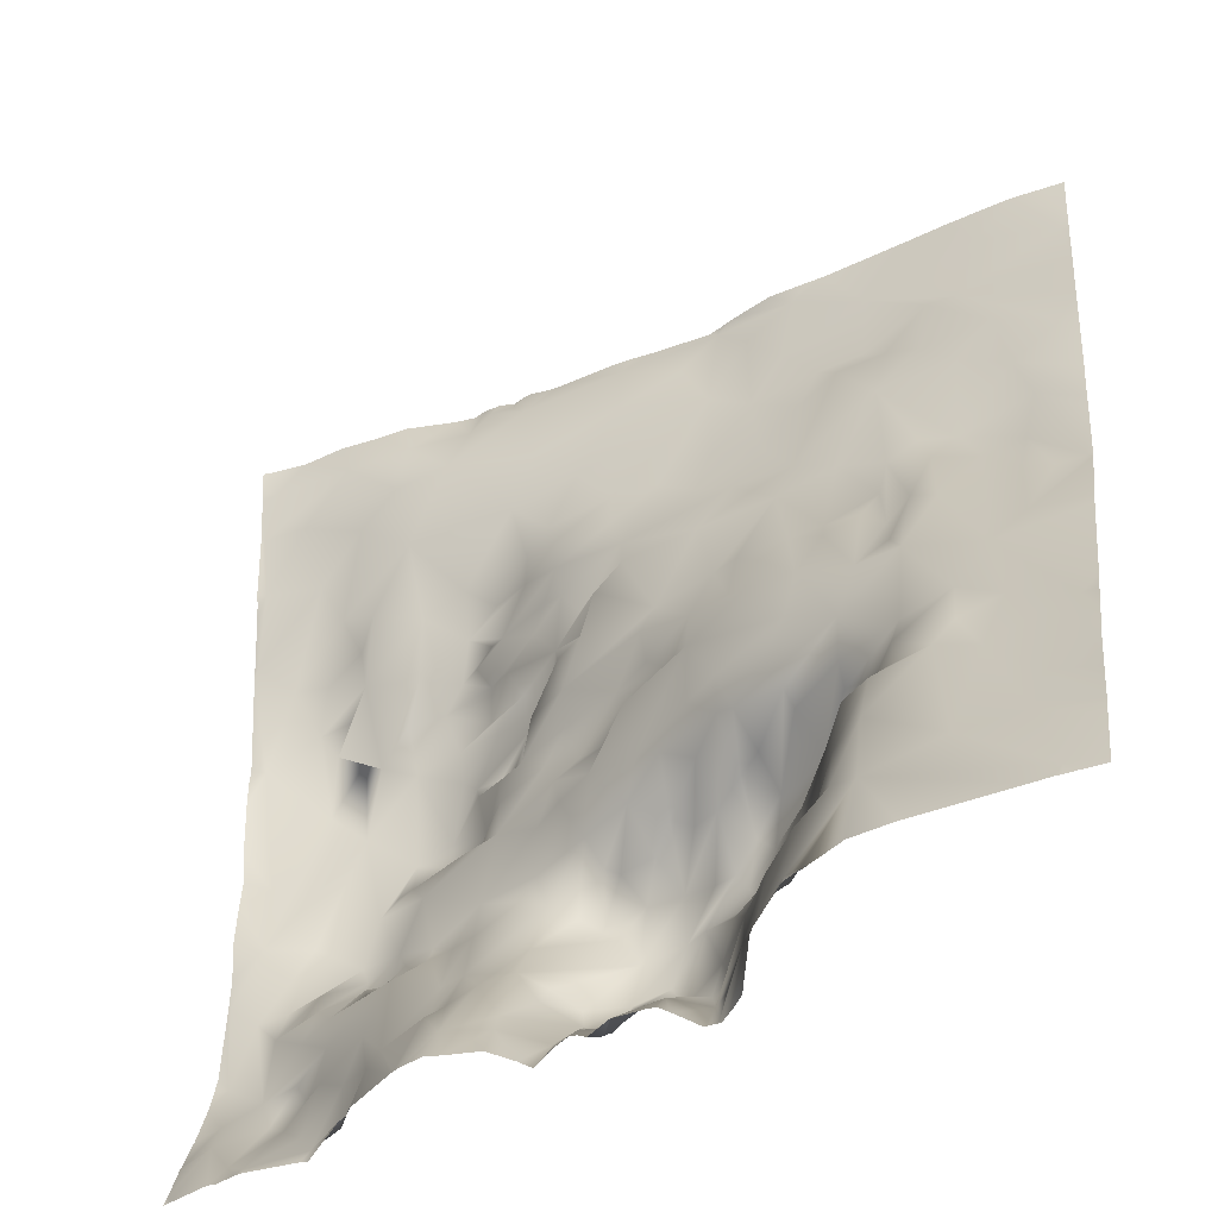
<metadata>
{"format":"obj","ext":"obj","renderer":"f3d","projection":"perspective","resolution":1024,"background":"white","views":[{"elev":-40.1,"azim":18.5,"up":"+Z"}]}
</metadata>
<code>
o lod_0_410_Cube
v 953.6 25.24 -295.2
v 954.2 25.65 -303.3
v 953.6 26.74 -312.5
v 954.9 28.21 -325.9
v 961.2 25.04 -304.3
v 958.9 24.19 -295.8
v 958 27.17 -316.6
v 966.4 22.94 -299.3
v 964 25.05 -309.8
v 964.7 21.99 -290.6
v 971.1 21.04 -296.1
v 954.9 24.42 -289.3
v 972.3 21.17 -290.3
v 979.3 21.68 -289.7
v 982 21.15 -287.8
v 984.2 21.94 -286.9
v 986.4 19.37 -290.6
v 977.5 19.5 -296
v 973.1 20.69 -305
v 987.9 18.42 -298.6
v 985.4 18.97 -305
v 998 16.88 -295.9
v 993.6 16.79 -304.2
v 997.7 19.05 -288.4
v 1008 15.27 -299.3
v 1005 16.67 -292.8
v 1009 18.43 -287
v 1039 10.18 -290.8
v 1047 8.054 -293.9
v 1026 12.76 -293.1
v 1036 9.107 -299.1
v 1047 4.886 -310
v 956.3 29.41 -340.4
v 956.6 28.16 -348.4
v 961.8 30.55 -331.9
v 960.6 28.91 -322
v 962.1 26.8 -317.2
v 966.5 25.07 -315
v 968.5 22.9 -311.8
v 967.1 25.25 -319.5
v 974.2 22.88 -314
v 979.2 22.34 -311.9
v 964.4 28.02 -321.7
v 962.5 29.59 -324.6
v 965.8 29.61 -325.8
v 967.8 29.23 -327.7
v 966.1 30.44 -335.7
v 973.4 24.64 -320.9
v 971.4 27.37 -324.4
v 978.9 24.62 -316.8
v 972.2 28.45 -330.2
v 975.5 27.41 -324
v 977.9 25.97 -321.4
v 977.2 27.64 -329
v 982.1 23.22 -319.5
v 980.3 23.66 -321.8
v 981.9 23.92 -324.3
v 983.9 21.44 -320.3
v 981.1 26.22 -327.2
v 984.7 21.11 -325.3
v 986.5 21.13 -328.7
v 988 19.41 -322.5
v 990.9 18.13 -326.3
v 989.3 18.79 -319.3
v 992 16.6 -320.6
v 991.5 16.11 -317.1
v 987.1 19.28 -315.6
v 982.6 22.84 -314.5
v 987.4 18.85 -312.4
v 991.4 16.03 -313.6
v 990 17.96 -309.6
v 997.8 15.63 -309.5
v 997.7 14.29 -314.5
v 999.6 12.9 -318.8
v 1003 14.84 -310.2
v 993.8 17.19 -322.7
v 1009 13.8 -308.6
v 1007 13.1 -313.7
v 1013 13.51 -303.1
v 1015 11.64 -311.4
v 1012 11.47 -315.9
v 1012 16.73 -290.7
v 1019 11.47 -307
v 1018 14.72 -288.6
v 1017 14.57 -296.2
v 1021 12.62 -301.7
v 1042 4.378 -314.6
v 1040 7.046 -305.6
v 1047 -10.56 -357
v 1033 9.796 -298.7
v 1026 12.3 -300.9
v 1032 8.622 -305.7
v 1023 10.53 -304.5
v 1028 10.44 -303.5
v 1018 9.659 -316.6
v 1028 7.448 -311.2
v 1036 6.832 -310.4
v 1014 9.915 -318.5
v 1036 5.524 -321.6
v 1008 9.998 -321.7
v 1017 7.644 -322.1
v 1023 7.45 -320.1
v 1000 11.67 -322.3
v 996.9 12.38 -324.9
v 1004 10.3 -330.4
v 994.4 15.81 -327
v 995.1 13.4 -329.4
v 992.2 15.19 -330
v 1010 7.878 -329.8
v 988.7 21.63 -329.9
v 993 14.37 -334.6
v 988.3 18.6 -333.8
v 986.4 23.15 -331.7
v 983.1 23.39 -330.8
v 977.5 28.17 -332.7
v 979.4 27.23 -334.5
v 976 29.79 -339
v 971.8 30.64 -340.1
v 980.6 24.69 -337.4
v 982.2 26.56 -334.4
v 984.6 24.09 -335.4
v 987.1 19.36 -338.6
v 984.2 20.94 -339
v 980.9 26.53 -341.3
v 984.6 20.41 -342
v 976.1 29.47 -342
v 981 24.63 -343.8
v 972.8 27.51 -345.1
v 970.1 30.05 -344.1
v 968.2 30.22 -346.1
v 979.6 22.97 -345.7
v 961.8 29.22 -348.9
v 984.5 20.05 -346.1
v 975.2 24.4 -348.7
v 990 18 -340.6
v 992.6 16.6 -337.5
v 994.3 15.75 -342.4
v 999.1 12.74 -337.7
v 1002 10.47 -332.8
v 991.8 15.71 -344.5
v 1008 5.961 -336
v 1003 10.21 -336.9
v 1006 9.046 -339.2
v 1001 10.01 -341.5
v 1008 5.143 -340.3
v 998 13.27 -343.2
v 996.3 12.73 -346.9
v 1002 9.849 -348.4
v 1015 3.438 -336.6
v 1012 6.301 -334.2
v 1013 6.251 -330
v 1016 4.002 -332.9
v 1019 5.556 -329.6
v 1020 1.27 -337.8
v 1022 4.314 -330
v 1023 2.446 -333
v 1019 0.377 -343.4
v 1026 2.885 -331
v 1028 4.872 -327.2
v 1028 5.704 -322.6
v 1029 2.468 -333.1
v 1026 -1.37 -340.7
v 1032 5.657 -320.8
v 1033 2.958 -325.8
v 1031 0.706 -332
v 1029 -0.25 -337.5
v 1031 -2.906 -341
v 1025 -2.467 -347.1
v 1034 -0.458 -333.8
v 1038 3.626 -326.5
v 1039 -5.042 -344.4
v 1042 2.239 -326.7
v 1044 3.052 -320.5
v 1048 -0.345 -332.8
v 1042 -0.234 -332.3
v 1045 0.165 -332.6
v 1042 -3.97 -340.9
v 1040 -8.992 -354
v 1036 -6.881 -350.3
v 1044 -10.94 -358.1
v 1031 -5.703 -351.7
v 1036 -8.304 -355
v 1047 -13.38 -362.9
v 1038 -10.52 -360.2
v 1043 -13.5 -366.5
v 1043 -15.65 -371.7
v 1034 -9.715 -358.4
v 1036 -14.59 -371.6
v 1045 -18.95 -379.9
v 1028 -14.45 -374.1
v 1028 -10.9 -365.4
v 1025 -12.35 -372.8
v 1021 -12.19 -380.5
v 1006 4.74 -378.4
v 1009 10.78 -376.3
v 1010 6.016 -380.8
v 1015 -1.167 -378.2
v 1011 7.467 -377.2
v 1017 -3.355 -373.4
v 1013 5.605 -371
v 1021 -8.147 -373.1
v 1020 -2.13 -369.5
v 1023 -7.011 -370.5
v 1025 -8.486 -366.4
v 1021 -1.257 -368.4
v 1015 4.198 -369.3
v 1019 4.583 -366.2
v 1010 11.87 -366.7
v 1016 9.205 -366
v 1020 1.868 -363.2
v 1023 -4.085 -362.9
v 1019 4.851 -361.4
v 1012 12.67 -364.8
v 1025 -3.831 -357.7
v 1021 4.442 -359.3
v 1028 -9.462 -360.4
v 1031 -8.932 -358.9
v 1028 -4.468 -356.5
v 1030 -7.3 -355.2
v 1028 -2.543 -354.7
v 1024 0.569 -352.9
v 1021 5.92 -355
v 1024 -1.664 -351.5
v 1019 8.049 -358.3
v 1019 3.152 -351.9
v 1014 12.81 -359.5
v 1018 8.028 -356.5
v 1011 15.22 -361.6
v 1015 10.59 -355.2
v 1012 13.46 -357.3
v 1006 17.36 -363.7
v 1010 14.51 -360.2
v 1018 1.885 -350.3
v 1015 6.603 -353.1
v 1013 3.623 -349.9
v 1012 9.349 -353.2
v 1012 3.548 -345.8
v 1011 4.625 -349.3
v 1008 6.226 -346.2
v 1009 10.76 -355.5
v 1005 8.724 -349.2
v 1008 7.676 -351.5
v 1007 16.07 -359.8
v 1000 11.85 -351.8
v 1004 18.44 -364.1
v 1004 18 -359
v 1006 14.36 -354.1
v 1004 13.64 -353.3
v 1002 15.34 -355.9
v 1000 18.87 -358.8
v 998.1 16.93 -355.9
v 996.2 17.69 -354.3
v 999.1 19.26 -364.8
v 995.6 19.47 -360.3
v 997.1 19.06 -361.7
v 993.3 18.81 -358.7
v 995 15.59 -351.9
v 989.8 15.51 -363.3
v 990.3 18.53 -356.8
v 993.8 15.55 -349.7
v 989.6 12.71 -367.6
v 992.4 15.42 -347.4
v 989 18.77 -353
v 989.3 18.04 -347.9
v 982.4 21.54 -352.8
v 987.2 19.22 -355.2
v 987 13.89 -366.4
v 983.9 14.14 -365.8
v 983.1 18.03 -359.1
v 979.9 21.05 -357.8
v 986.6 10.75 -369.5
v 980.7 16.32 -365.2
v 984.2 9.457 -372
v 976.7 23.96 -355.2
v 980.9 13.38 -370.2
v 982.7 8.145 -373.7
v 978.5 18.99 -359.9
v 977.8 10.32 -374.8
v 975 18.17 -362.1
v 976.1 21.91 -359.1
v 974.2 23.12 -357.2
v 972.6 25.52 -354
v 972.1 19.9 -362.6
v 966.9 29.66 -352.2
v 971.6 26.14 -357
v 967.7 29.26 -354.1
v 970.3 23.03 -359.2
v 968.3 27.35 -356.6
v 967.5 21.3 -362.9
v 965.5 23.01 -360.7
v 963.3 27.85 -355.6
v 959.8 28.44 -356.6
v 962.3 26.06 -359.7
v 956.7 28.08 -357.5
v 960 25.46 -361.4
v 964.3 22.35 -364.5
v 953.4 28.34 -355
v 959.5 25.01 -368.6
v 954.6 27.25 -365
v 968.5 19.03 -367.6
v 955.6 24.32 -370.9
v 956.7 20.8 -375.2
v 959.5 18.72 -378.8
v 962.2 16.44 -380.7
v 961 23.78 -372.2
v 968.7 16.78 -379.7
v 966.7 18.51 -377.2
v 963.7 21.31 -374.4
v 965.6 21.78 -371.4
v 963.9 22.82 -368.7
v 968.8 17.49 -372.4
v 973.7 15.44 -369.5
v 972.4 14.59 -375
v 972.4 14.77 -379.3
v 976.4 10.46 -376.4
v 985.5 4.815 -377.6
v 990.2 6.015 -377.6
v 989.9 7.899 -375
v 992 12.15 -371.5
v 993.4 12.21 -376.2
v 992.2 14.54 -368.8
v 994.6 16.35 -370.5
v 995.1 15.3 -372.9
v 998.6 18.73 -369.4
v 996.7 9.279 -377
v 1002 18.66 -368.4
v 998.1 14.36 -374.7
v 1000 14.85 -372.3
v 1003 17.84 -370.2
v 999.7 11.3 -376
v 994.7 8.479 -378.9
v 1002 2.109 -381.2
v 1000 6.241 -380.1
v 1003 8.831 -376
v 1008 13.67 -373.1
v 1002 11.99 -374.1
v 1004 15.7 -372.5
v 1010 11.77 -373
v 1009 11.89 -371.1
v 963.2 23.03 -285.9
v 968 22.73 -285.9
v 958.4 24.12 -285.9
v 954 24.2 -285.9
v 953.1 24.6 -289.9
v 953.1 25.25 -295.1
v 953.1 24.13 -285.9
v 953.1 24.24 -288.4
v 953.1 25.23 -295.5
v 953.1 25.58 -302.7
v 953.1 25.89 -304
v 953.1 26.15 -305.6
v 953.1 26.86 -312.7
v 953.1 26.91 -313.6
v 953.1 28.32 -325.2
v 953.1 28.38 -336
v 953.1 28.01 -329.7
v 953.1 28.07 -326.8
v 958.5 17.16 -381.2
v 959.3 17.21 -381.2
v 961.5 16.33 -381.2
v 968.1 15.95 -381.2
v 968.8 16.06 -381.2
v 962.5 16.1 -381.2
v 962.1 16.16 -381.2
v 953.1 29.01 -339.2
v 953.1 28.55 -342
v 953.1 28.06 -347.3
v 953.1 28.63 -351.2
v 953.1 28.39 -355
v 953.1 27.68 -363.3
v 953.1 28.34 -355.6
v 953.1 27.07 -365.1
v 953.1 26.22 -367.6
v 953.1 24.15 -372
v 954 18.98 -381.2
v 953.2 19.31 -381.2
v 953.1 19.95 -380
v 953.1 21.79 -376.2
v 953.1 21.99 -375.9
v 953.1 19.3 -381.2
v 1048 9.337 -287.5
v 1048 9.646 -285.9
v 1046 9.851 -285.9
v 1048 7.581 -295.5
v 1048 8.484 -291.5
v 1043 10.08 -285.9
v 1040 10.59 -285.9
v 1036 11.43 -285.9
v 1031 12.46 -285.9
v 1022 14.65 -285.9
v 1009 18.35 -285.9
v 1011 17.53 -285.9
v 1008 18.98 -285.9
v 1020 14.92 -285.9
v 1015 15.63 -285.9
v 1002 19.67 -285.9
v 998.5 19.85 -285.9
v 986.1 21.53 -285.9
v 988.7 21.54 -285.9
v 996.4 20.09 -285.9
v 989.7 21.41 -285.9
v 984.4 22.28 -285.9
v 984.1 22.41 -285.9
v 982.5 22.15 -285.9
v 980.7 22.43 -285.9
v 979.2 23.12 -285.9
v 976.7 23.03 -285.9
v 971.3 22.34 -285.9
v 1048 6.789 -299.9
v 1048 5.413 -306.1
v 1048 4.572 -310.4
v 1048 3.877 -313.9
v 1048 2.879 -318.6
v 1048 1.506 -323.8
v 1048 1.248 -325.5
v 1048 -0.3625 -332.6
v 1048 -0.681 -333.4
v 1048 -4.548 -341.3
v 1048 -5.092 -342.8
v 1048 -7.169 -348.1
v 1048 -9.791 -354.7
v 1048 -10.85 -357
v 1048 -12.18 -360.3
v 1048 -15.36 -368.7
v 1048 -13.94 -364
v 1048 -19.49 -380.6
v 1048 -19.71 -381.2
v 1046 -19.49 -381.2
v 1048 -17.48 -375.1
v 1048 -16.57 -372.8
v 1048 -16.93 -373.6
v 1045 -19.38 -381.2
v 1032 -17.52 -381.2
v 1042 -19.04 -381.2
v 1044 -19.35 -381.2
v 1027 -16.47 -381.2
v 1023 -13.53 -381.2
v 1023 -14.08 -381.2
v 1021 -12.65 -381.2
v 1018 -7.867 -381.2
v 1019 -10.27 -381.2
v 1017 -7.339 -381.2
v 1017 -6.205 -381.2
v 1014 2.002 -381.2
v 1021 -12.25 -381.2
v 1009 5.783 -381.2
v 1010 5.655 -381.2
v 1007 2.761 -381.2
v 1006 1.631 -381.2
v 1012 3.829 -381.2
v 1005 1.577 -381.2
v 1011 5.64 -381.2
v 1002 2.05 -381.2
v 998.6 3.654 -381.2
v 999.2 4.168 -381.2
v 997.9 3.523 -381.2
v 997 4.144 -381.2
v 995.3 5.492 -381.2
v 993.9 6.952 -381.2
v 1002 2.064 -381.2
v 1002 2.096 -381.2
v 1002 2.054 -381.2
v 993.3 7.433 -381.2
v 992.3 5.909 -381.2
v 982.6 3.665 -381.2
v 983.3 3.417 -381.2
v 981.8 4.109 -381.2
v 986.6 3.027 -381.2
v 990.2 3.512 -381.2
v 985.1 2.653 -381.2
v 981.3 4.446 -381.2
v 975.1 9.737 -381.2
v 975.9 8.613 -381.2
v 974 10.55 -381.2
f 3 2 5
f 2 6 5
f 2 1 6
f 3 5 7
f 4 3 7
f 5 6 8
f 9 7 5
f 9 5 8
f 6 1 10
f 8 6 11
f 6 10 11
f 1 12 10
f 10 13 11
f 342 10 12
f 12 343 342
f 10 340 341
f 341 13 10
f 407 14 13
f 14 405 15
f 15 405 404
f 404 16 15
f 15 16 17
f 16 398 17
f 14 15 17
f 18 14 17
f 18 13 14
f 11 13 18
f 8 11 18
f 17 398 399
f 19 8 18
f 9 8 19
f 20 18 17
f 19 18 21
f 21 18 20
f 20 17 22
f 21 20 23
f 20 22 23
f 22 17 24
f 17 401 24
f 23 22 25
f 22 24 26
f 25 22 26
f 24 27 26
f 26 27 25
f 396 27 24
f 24 397 396
f 28 388 387
f 28 386 29
f 383 381 385
f 389 28 30
f 31 28 29
f 30 28 31
f 29 409 31
f 31 410 32
f 32 410 411
f 33 356 4
f 33 4 35
f 33 35 34
f 4 36 35
f 4 7 36
f 36 7 37
f 7 9 37
f 37 9 38
f 38 9 39
f 9 19 39
f 37 38 40
f 38 39 40
f 36 37 40
f 39 19 41
f 40 39 41
f 41 19 42
f 19 21 42
f 36 40 43
f 44 36 43
f 44 43 40
f 35 36 44
f 44 45 35
f 44 40 46
f 45 44 46
f 35 45 47
f 45 46 47
f 34 35 47
f 46 40 48
f 40 41 48
f 46 48 49
f 48 41 50
f 50 41 42
f 46 49 51
f 47 46 51
f 49 48 52
f 51 49 52
f 52 48 53
f 48 50 53
f 54 51 52
f 53 50 55
f 56 53 55
f 52 53 57
f 57 53 56
f 56 55 58
f 55 50 58
f 57 56 58
f 52 57 59
f 54 52 59
f 59 57 60
f 54 59 61
f 59 60 61
f 60 57 62
f 57 58 62
f 61 60 63
f 60 62 63
f 58 64 62
f 62 64 65
f 62 65 63
f 64 58 66
f 65 64 66
f 58 50 67
f 58 67 66
f 50 68 67
f 50 42 68
f 68 42 69
f 68 69 67
f 42 21 69
f 67 69 70
f 67 70 66
f 69 21 71
f 69 71 70
f 21 23 71
f 71 23 72
f 70 71 72
f 72 23 25
f 66 70 73
f 70 72 73
f 66 73 74
f 65 66 74
f 73 72 75
f 74 73 75
f 75 72 25
f 76 65 74
f 63 65 76
f 75 25 77
f 75 77 78
f 74 75 78
f 77 25 79
f 78 77 80
f 77 79 80
f 74 78 81
f 81 78 80
f 25 82 79
f 27 82 25
f 80 79 83
f 82 27 84
f 79 82 85
f 85 82 84
f 79 85 86
f 79 86 83
f 30 85 84
f 85 30 86
f 392 84 27
f 27 391 392
f 84 390 30
f 32 411 412
f 87 412 413
f 87 88 32
f 88 31 32
f 89 422 423
f 89 421 422
f 90 31 88
f 90 30 31
f 91 30 90
f 86 30 91
f 92 90 88
f 93 86 91
f 83 86 93
f 94 91 90
f 93 91 94
f 94 90 92
f 83 93 95
f 80 83 95
f 93 94 96
f 96 94 92
f 95 93 96
f 81 80 95
f 92 88 97
f 96 92 97
f 97 88 87
f 98 81 95
f 99 97 87
f 99 96 97
f 100 81 98
f 74 81 100
f 101 98 95
f 100 98 101
f 102 95 96
f 101 95 102
f 103 74 100
f 76 74 103
f 104 76 103
f 63 76 104
f 105 103 100
f 104 103 105
f 63 104 106
f 107 106 104
f 107 63 106
f 107 104 105
f 108 63 107
f 105 100 109
f 109 100 101
f 110 63 108
f 110 61 63
f 111 108 107
f 111 107 105
f 112 110 108
f 112 108 111
f 113 61 110
f 112 113 110
f 114 61 113
f 114 54 61
f 115 54 114
f 51 54 115
f 115 114 116
f 116 114 113
f 117 51 115
f 117 115 116
f 118 51 117
f 118 47 51
f 117 116 119
f 120 116 113
f 119 116 120
f 120 113 121
f 119 120 121
f 121 113 122
f 122 113 112
f 122 112 111
f 119 121 123
f 123 121 122
f 124 119 123
f 124 117 119
f 123 122 125
f 125 124 123
f 126 117 124
f 118 117 126
f 127 126 124
f 127 124 125
f 118 126 128
f 128 126 127
f 129 118 128
f 130 118 129
f 130 129 128
f 130 47 118
f 128 127 131
f 47 130 132
f 34 47 132
f 131 127 133
f 127 125 133
f 134 128 131
f 134 131 133
f 130 128 134
f 133 125 135
f 125 122 135
f 135 122 136
f 122 111 136
f 135 136 137
f 136 111 138
f 137 136 138
f 138 111 139
f 111 105 139
f 140 135 137
f 133 135 140
f 139 105 141
f 141 105 109
f 138 139 142
f 142 139 141
f 138 142 143
f 143 142 141
f 144 138 143
f 137 138 144
f 143 141 145
f 144 143 145
f 146 137 144
f 140 137 146
f 147 146 144
f 140 146 147
f 148 144 145
f 147 144 148
f 145 141 149
f 141 150 149
f 141 109 150
f 150 109 151
f 109 101 151
f 150 151 152
f 150 152 149
f 151 101 153
f 151 153 152
f 149 152 154
f 152 153 154
f 153 101 155
f 101 102 155
f 154 153 156
f 153 155 156
f 157 149 154
f 145 149 157
f 156 155 158
f 155 102 159
f 158 155 159
f 102 160 159
f 160 102 96
f 158 159 161
f 159 160 161
f 156 158 162
f 162 158 161
f 154 156 162
f 160 96 163
f 163 96 99
f 160 163 164
f 164 163 99
f 161 160 165
f 165 160 164
f 162 161 166
f 166 161 165
f 162 166 167
f 166 165 167
f 168 154 162
f 162 167 168
f 157 154 168
f 167 165 169
f 165 164 169
f 169 164 170
f 164 99 170
f 167 169 171
f 169 170 171
f 170 99 172
f 99 173 172
f 99 87 173
f 174 415 416
f 172 173 174
f 174 416 417
f 170 172 175
f 172 174 176
f 175 172 176
f 177 176 174
f 177 175 176
f 170 175 177
f 177 417 418
f 171 170 177
f 177 419 171
f 171 419 420
f 171 421 89
f 178 171 89
f 178 179 171
f 167 171 179
f 180 178 89
f 181 167 179
f 181 168 167
f 182 179 178
f 183 180 89
f 183 423 425
f 184 178 180
f 184 182 178
f 185 180 183
f 184 180 185
f 185 424 430
f 184 185 186
f 186 430 431
f 187 182 184
f 187 179 182
f 188 184 186
f 187 184 188
f 186 429 189
f 189 188 186
f 189 429 426
f 190 188 189
f 190 191 188
f 191 187 188
f 192 191 190
f 190 437 193
f 193 192 190
f 197 450 196
f 195 198 196
f 196 198 197
f 198 195 197
f 197 442 443
f 197 195 200
f 197 200 199
f 193 201 192
f 199 202 201
f 201 203 192
f 201 202 203
f 203 204 192
f 192 204 191
f 202 205 203
f 205 204 203
f 199 206 202
f 200 206 199
f 202 207 205
f 206 207 202
f 205 207 204
f 200 208 206
f 206 209 207
f 208 209 206
f 209 210 207
f 207 210 211
f 207 211 204
f 209 212 210
f 210 212 211
f 208 213 209
f 213 212 209
f 211 214 204
f 211 212 215
f 211 215 214
f 204 216 191
f 204 214 216
f 191 216 187
f 216 217 187
f 214 218 216
f 216 218 217
f 217 219 187
f 218 219 217
f 219 179 187
f 219 181 179
f 218 220 219
f 220 181 219
f 214 220 218
f 220 221 181
f 222 220 214
f 222 221 220
f 215 222 214
f 221 223 181
f 222 223 221
f 223 168 181
f 215 224 222
f 225 168 223
f 222 225 223
f 226 224 215
f 212 226 215
f 224 227 222
f 226 227 224
f 227 225 222
f 228 226 212
f 213 228 212
f 226 229 227
f 227 229 225
f 228 230 226
f 226 230 229
f 231 228 213
f 208 231 213
f 232 230 228
f 231 232 228
f 229 233 225
f 233 168 225
f 234 233 229
f 233 235 168
f 234 235 233
f 235 157 168
f 229 236 234
f 236 235 234
f 230 236 229
f 237 157 235
f 237 145 157
f 236 238 235
f 238 237 235
f 239 145 237
f 239 237 238
f 148 145 239
f 240 236 230
f 240 238 236
f 232 240 230
f 241 239 238
f 148 239 241
f 242 238 240
f 242 241 238
f 243 240 232
f 244 148 241
f 245 243 232
f 244 147 148
f 231 245 232
f 246 240 243
f 245 246 243
f 247 242 240
f 246 247 240
f 248 242 247
f 248 241 242
f 246 248 247
f 244 241 248
f 249 248 246
f 249 244 248
f 250 249 246
f 251 244 249
f 251 249 250
f 252 244 251
f 253 250 246
f 253 246 245
f 254 251 250
f 254 252 251
f 254 250 255
f 255 250 253
f 256 252 254
f 252 257 244
f 256 257 252
f 257 147 244
f 258 256 254
f 258 254 255
f 259 257 256
f 258 259 256
f 260 147 257
f 261 258 255
f 261 255 253
f 260 262 147
f 262 140 147
f 263 260 257
f 263 262 260
f 259 263 257
f 264 140 262
f 263 264 262
f 264 133 140
f 265 133 264
f 265 264 263
f 265 134 133
f 266 263 259
f 266 265 263
f 267 259 258
f 267 258 261
f 268 266 259
f 267 268 259
f 269 265 266
f 268 269 266
f 270 265 269
f 268 267 271
f 271 267 261
f 272 269 268
f 272 270 269
f 273 268 271
f 274 265 270
f 274 134 265
f 275 268 273
f 272 268 275
f 276 275 273
f 277 270 272
f 277 274 270
f 278 272 275
f 278 275 276
f 279 277 272
f 278 279 272
f 280 274 277
f 279 280 277
f 281 274 280
f 279 281 280
f 282 134 274
f 281 282 274
f 282 130 134
f 283 281 279
f 284 130 282
f 284 132 130
f 285 282 281
f 283 285 281
f 286 284 282
f 287 285 283
f 288 282 285
f 288 285 287
f 288 286 282
f 289 287 283
f 289 288 287
f 289 283 279
f 290 286 288
f 289 290 288
f 291 284 286
f 290 291 286
f 292 284 291
f 292 132 284
f 293 291 290
f 294 132 292
f 295 291 293
f 295 292 291
f 295 293 290
f 294 292 295
f 34 132 294
f 296 295 290
f 296 290 289
f 297 34 294
f 294 295 298
f 298 295 296
f 299 297 294
f 299 294 298
f 296 289 300
f 298 296 300
f 300 289 279
f 299 371 297
f 301 373 299
f 301 299 298
f 301 298 302
f 302 305 303
f 302 298 305
f 304 361 363
f 306 304 307
f 304 308 307
f 303 308 304
f 303 305 308
f 305 309 308
f 305 310 309
f 305 298 310
f 310 298 300
f 309 310 300
f 308 309 311
f 309 300 311
f 308 311 307
f 311 300 312
f 300 279 312
f 307 311 313
f 311 312 313
f 306 307 313
f 312 279 278
f 306 313 314
f 314 474 306
f 313 312 315
f 314 313 315
f 315 312 278
f 278 471 315
f 276 467 278
f 276 273 316
f 316 273 271
f 316 271 318
f 316 318 317
f 271 261 318
f 318 261 319
f 317 318 320
f 320 464 317
f 261 321 319
f 321 261 253
f 319 321 322
f 322 321 253
f 318 319 323
f 319 322 323
f 318 323 320
f 322 253 324
f 323 322 324
f 324 253 245
f 320 323 325
f 324 245 326
f 326 245 231
f 323 324 327
f 325 323 327
f 324 326 328
f 327 324 328
f 329 326 231
f 328 326 329
f 325 327 330
f 330 327 328
f 320 325 331
f 325 457 331
f 325 454 456
f 331 457 458
f 332 453 460
f 332 451 453
f 333 334 332
f 333 330 334
f 332 334 194
f 330 328 334
f 334 335 194
f 194 335 195
f 334 328 336
f 328 329 336
f 336 337 334
f 336 329 337
f 334 337 335
f 337 329 231
f 335 338 195
f 338 200 195
f 335 337 339
f 335 339 338
f 337 231 339
f 338 339 200
f 339 231 208
f 339 208 200
f 454 333 455
f 461 333 332
f 462 461 332
f 390 389 30
f 360 303 304
f 470 466 316
f 440 199 201
f 458 459 331
f 371 369 297
f 379 302 378
f 353 4 354
f 400 397 24
f 403 402 16
f 385 384 29
f 365 355 33
f 443 444 197
f 448 194 195
f 367 366 34
f 435 434 189
f 440 193 441
f 468 316 317
f 348 2 349
f 393 391 27
f 469 468 317
f 450 452 196
f 363 364 304
f 368 367 34
f 379 374 301
f 395 394 84
f 366 33 34
f 348 345 1
f 425 424 183
f 465 316 466
f 439 445 193
f 372 370 299
f 471 473 315
f 358 303 359
f 357 354 4
f 350 349 2
f 472 315 473
f 432 435 189
f 344 1 345
f 437 438 193
f 351 350 2
f 426 428 189
f 364 360 304
f 373 372 299
f 446 448 195
f 377 378 302
f 474 362 306
f 401 400 24
f 433 436 190
f 414 173 87
f 438 439 193
f 408 407 13
f 347 343 12
f 353 352 3
f 351 3 352
f 460 462 332
f 356 357 4
f 368 297 369
f 452 447 196
f 464 469 317
f 449 451 194
f 344 347 12
f 376 380 377
f 463 331 459
f 358 375 302
f 445 441 193
f 446 196 447
f 428 432 189
f 413 414 87
f 362 361 306
f 383 382 381
f 434 190 189
f 342 340 10
f 341 408 13
f 407 406 14
f 14 406 405
f 404 403 16
f 16 402 398
f 17 399 401
f 396 393 27
f 28 387 386
f 385 29 386
f 386 383 385
f 389 388 28
f 29 384 409
f 31 409 410
f 33 355 356
f 392 395 84
f 84 394 390
f 87 32 412
f 174 173 415
f 177 174 417
f 177 418 419
f 171 420 421
f 183 89 423
f 185 183 424
f 186 185 430
f 186 431 429
f 190 436 437
f 197 444 450
f 197 199 442
f 299 370 371
f 301 374 373
f 304 306 361
f 314 472 474
f 278 467 471
f 276 465 467
f 320 463 464
f 325 456 457
f 325 330 454
f 332 194 451
f 454 330 333
f 461 455 333
f 360 359 303
f 440 442 199
f 379 301 302
f 353 3 4
f 448 449 194
f 440 201 193
f 468 470 316
f 348 1 2
f 366 365 33
f 465 276 316
f 358 302 303
f 472 314 315
f 344 12 1
f 426 427 428
f 302 375 377
f 375 376 377
f 414 415 173
f 347 346 343
f 351 2 3
f 368 34 297
f 463 320 331
f 446 195 196
f 434 433 190

</code>
